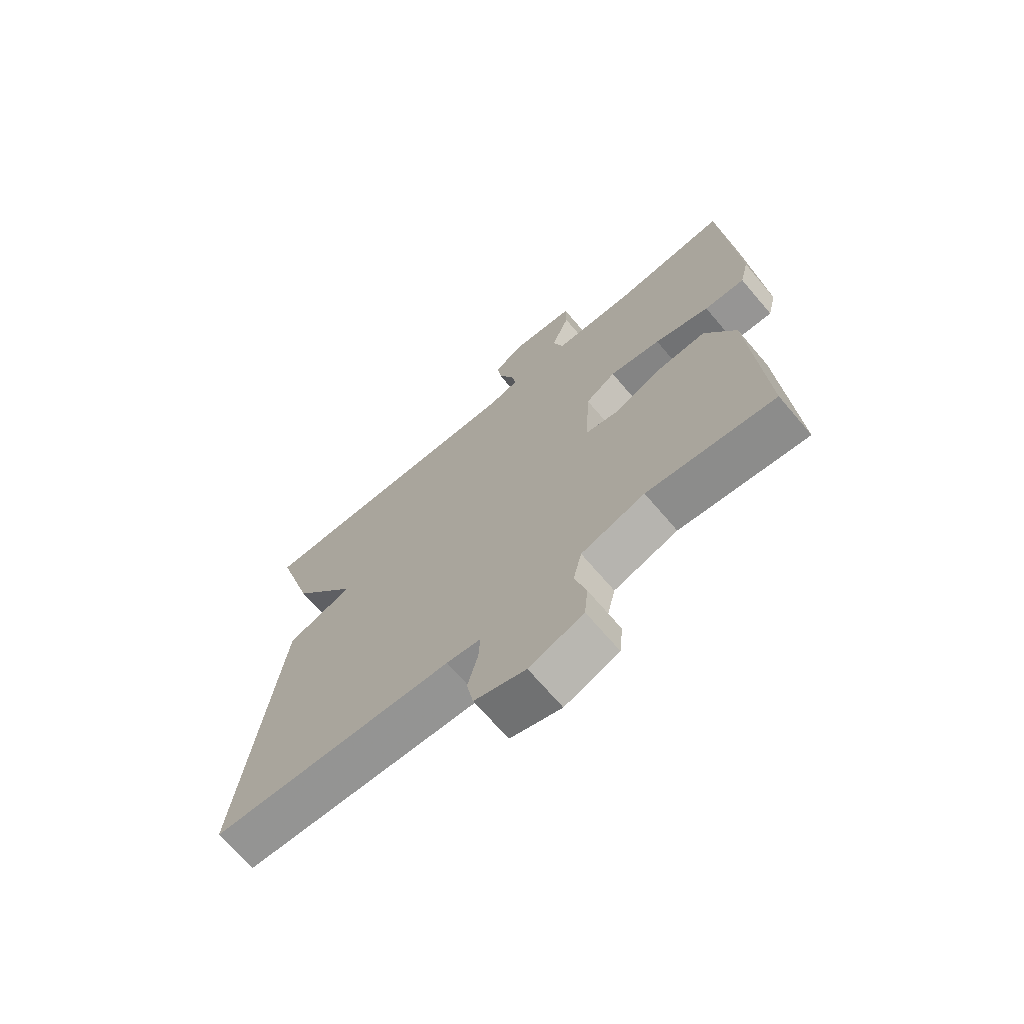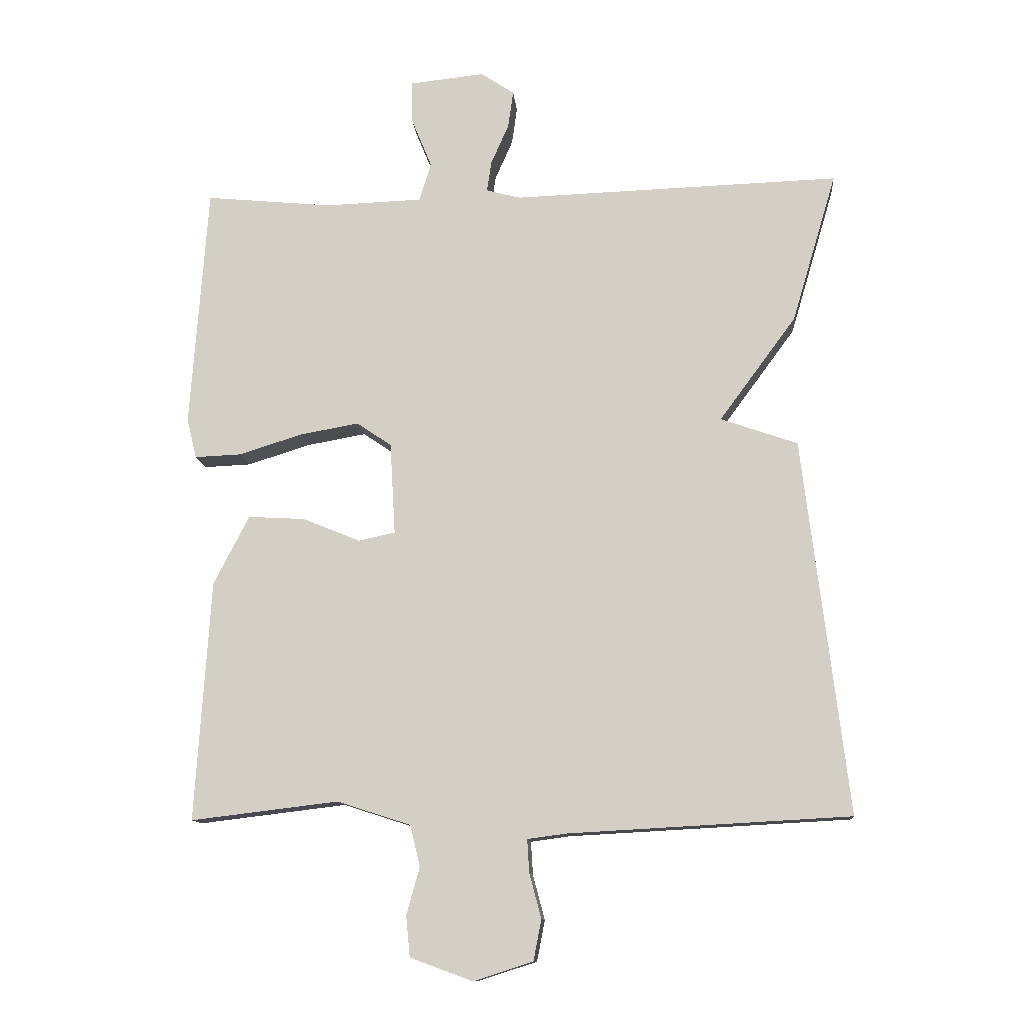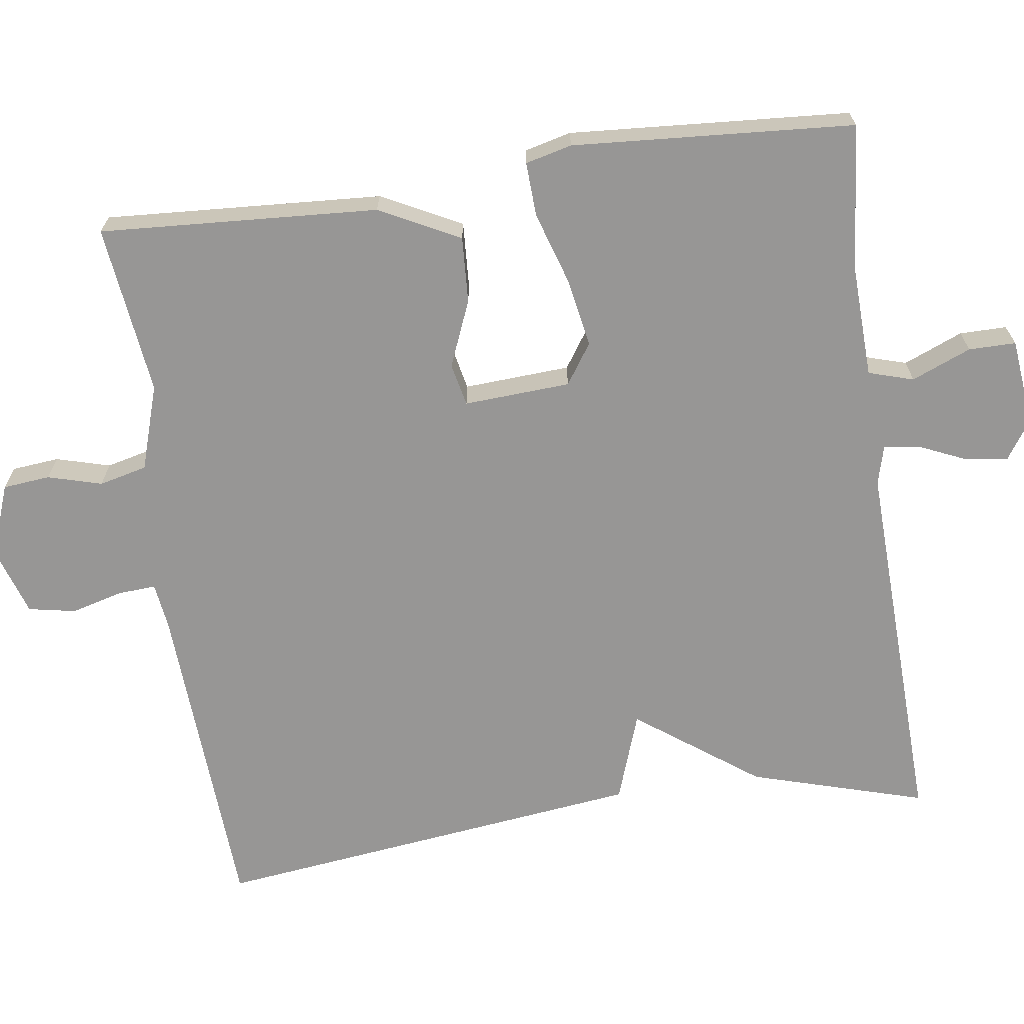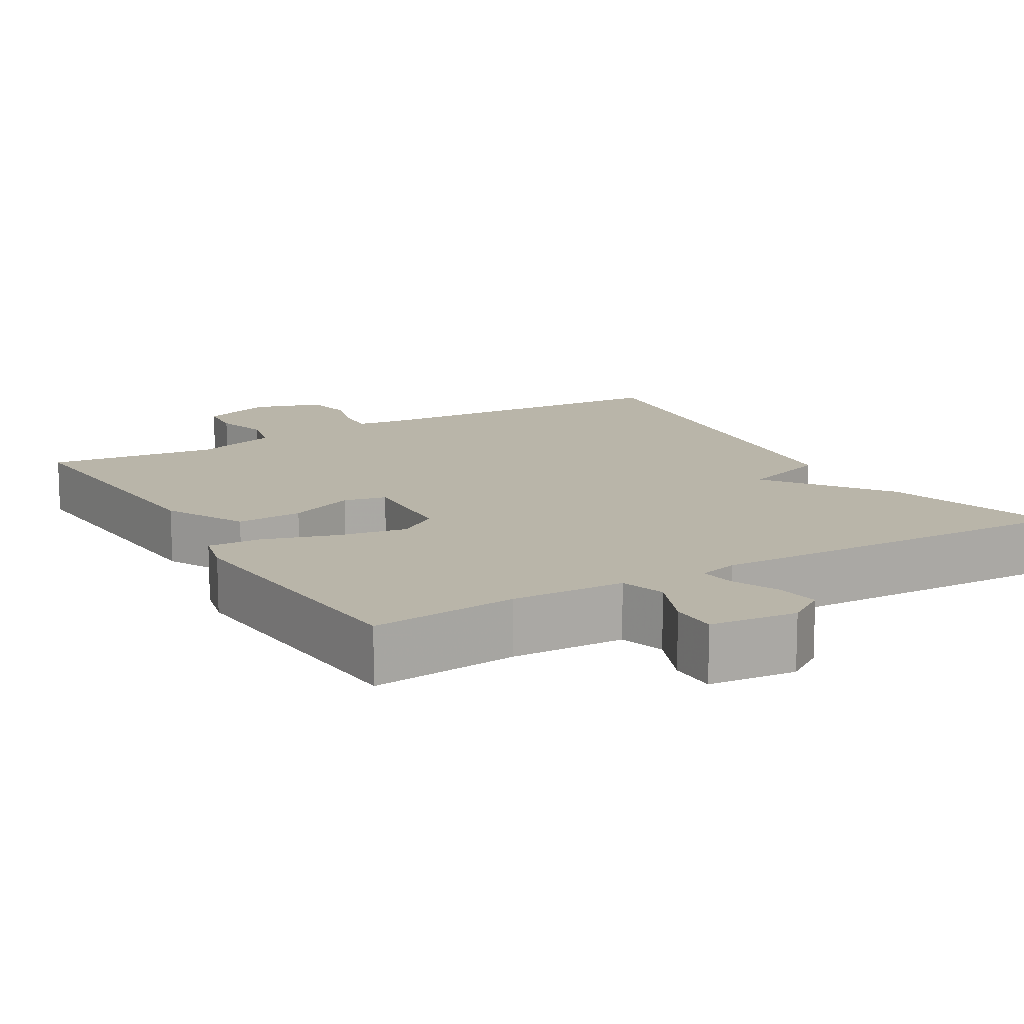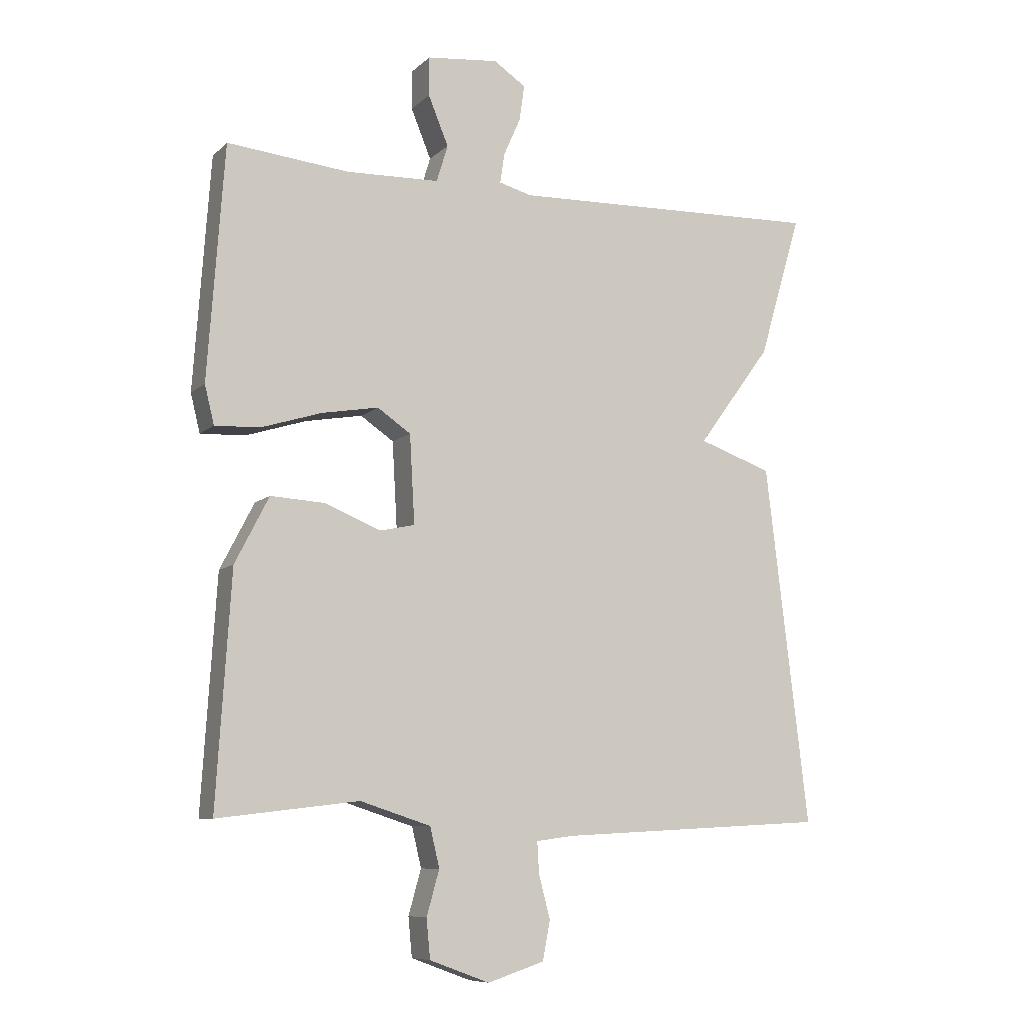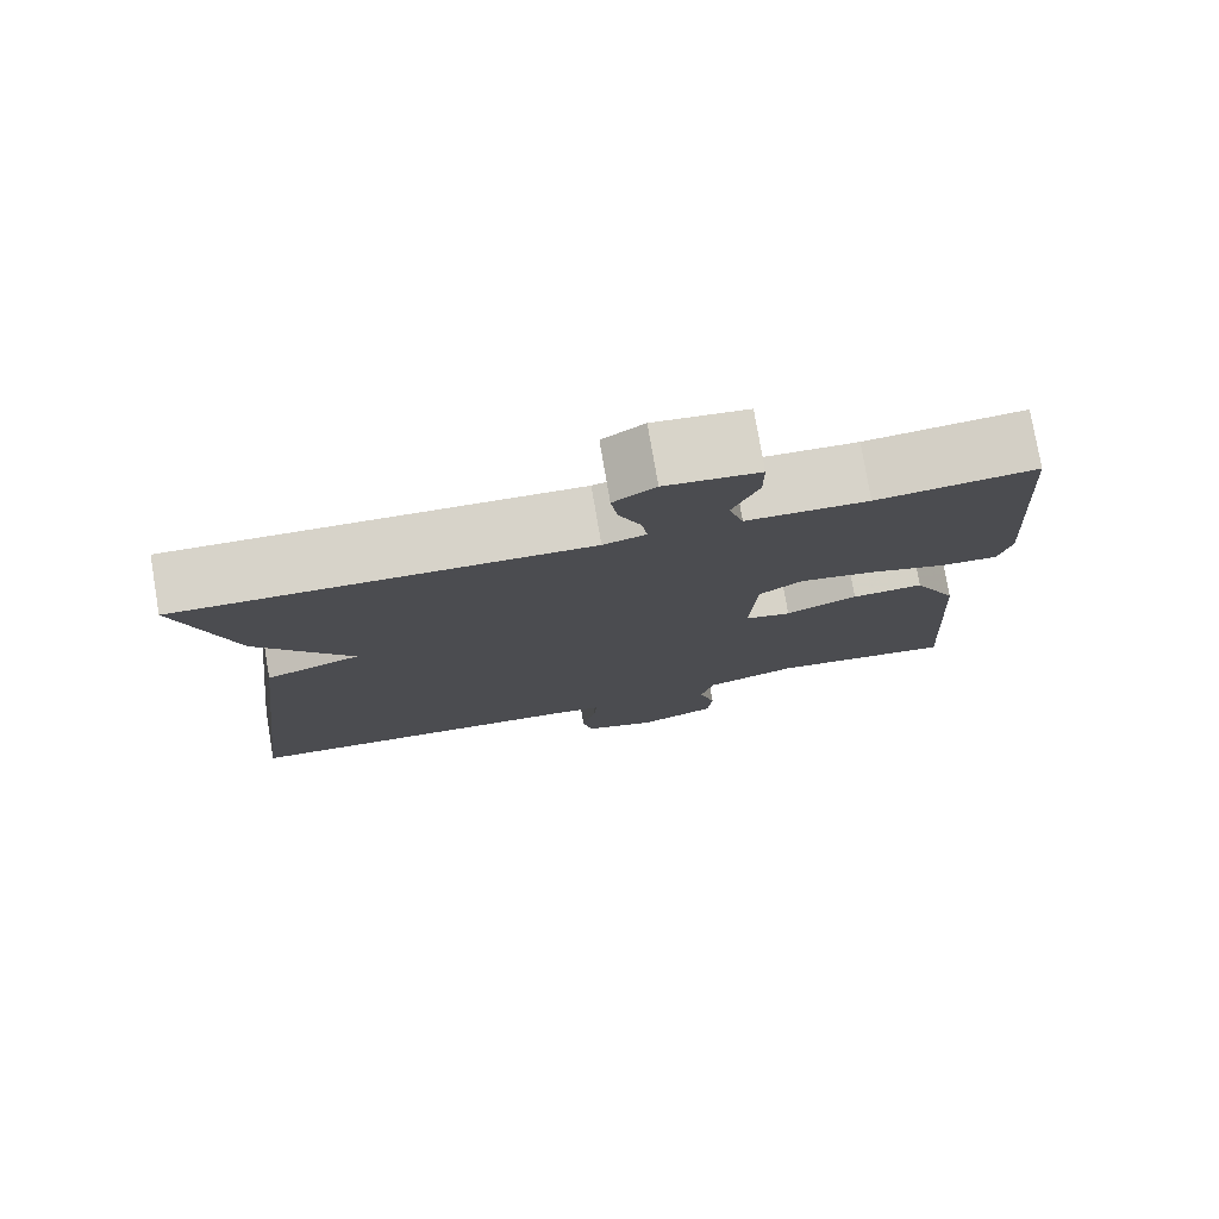
<metadata>
{"format":"obj","ext":"obj","renderer":"f3d","projection":"perspective","resolution":1024,"background":"white","views":[{"elev":-69.3,"azim":-139.6,"up":"+Z"},{"elev":-11.9,"azim":5.1,"up":"+Z"},{"elev":-67.9,"azim":-81.8,"up":"+Y"},{"elev":13.4,"azim":-30.5,"up":"+Y"},{"elev":-8.7,"azim":-25.2,"up":"+Z"},{"elev":77.6,"azim":170.3,"up":"+Z"}]}
</metadata>
<code>
v 0.5 0.07 0.5
v 0.432 0.07 0.271
v 0.315 0.07 0.112
v 0.432 0.07 0.071
v 0.5 0.07 -0.5
v 0.073 0.07 -0.523
v 0.013 0.07 -0.531
v 0.016 0.07 -0.581
v 0.034 0.07 -0.649
v 0.022 0.07 -0.711
v -0.068 0.07 -0.74
v -0.163 0.07 -0.705
v -0.169 0.07 -0.643
v -0.149 0.07 -0.572
v -0.164 0.07 -0.509
v -0.276 0.07 -0.473
v -0.5 0.07 -0.5
v -0.477 0.07 -0.134
v -0.423 0.07 -0.029
v -0.336 0.07 -0.034
v -0.249 0.07 -0.07
v -0.193 0.07 -0.058
v -0.201 0.07 0.082
v -0.254 0.07 0.118
v -0.344 0.07 0.102
v -0.44 0.07 0.072
v -0.511 0.07 0.069
v -0.526 0.07 0.13
v -0.5 0.07 0.5
v -0.307 0.07 0.481
v -0.159 0.07 0.486
v -0.141 0.07 0.545
v -0.173 0.07 0.623
v -0.173 0.07 0.685
v -0.059 0.07 0.697
v -0.008 0.07 0.663
v -0.016 0.07 0.606
v -0.043 0.07 0.545
v -0.05 0.07 0.498
v 0.002 0.07 0.484
v 0.5 0 0.5
v 0.432 0 0.271
v 0.315 0 0.112
v 0.432 0 0.071
v 0.5 0 -0.5
v 0.073 0 -0.523
v 0.013 0 -0.531
v 0.016 0 -0.581
v 0.034 0 -0.649
v 0.022 0 -0.711
v -0.068 0 -0.74
v -0.163 0 -0.705
v -0.169 0 -0.643
v -0.149 0 -0.572
v -0.164 0 -0.509
v -0.276 0 -0.473
v -0.5 0 -0.5
v -0.477 0 -0.134
v -0.423 0 -0.029
v -0.336 0 -0.034
v -0.249 0 -0.07
v -0.193 0 -0.058
v -0.201 0 0.082
v -0.254 0 0.118
v -0.344 0 0.102
v -0.44 0 0.072
v -0.511 0 0.069
v -0.526 0 0.13
v -0.5 0 0.5
v -0.307 0 0.481
v -0.159 0 0.486
v -0.141 0 0.545
v -0.173 0 0.623
v -0.173 0 0.685
v -0.059 0 0.697
v -0.008 0 0.663
v -0.016 0 0.606
v -0.043 0 0.545
v -0.05 0 0.498
v 0.002 0 0.484
f 36 37 38
f 35 36 38
f 34 35 38
f 33 34 38
f 32 33 38
f 31 32 38 39
f 28 29 30
f 27 28 30
f 26 27 30
f 25 26 30
f 24 25 30 31
f 31 39 40
f 24 31 40
f 23 24 40
f 19 20 21
f 18 19 21
f 17 18 21
f 16 17 21
f 15 16 21 22
f 23 40 1
f 22 23 1
f 15 22 1
f 14 15 1
f 12 13 14
f 11 12 14
f 10 11 14
f 9 10 14
f 8 9 14
f 3 4 5 6
f 3 6 7
f 1 2 3
f 14 1 3
f 14 3 7
f 7 8 14
f 78 77 76
f 78 76 75
f 78 75 74
f 78 74 73
f 78 73 72
f 79 78 72 71
f 70 69 68
f 70 68 67
f 70 67 66
f 70 66 65
f 71 70 65 64
f 80 79 71
f 80 71 64
f 80 64 63
f 61 60 59
f 61 59 58
f 61 58 57
f 61 57 56
f 62 61 56 55
f 41 80 63
f 41 63 62
f 41 62 55
f 41 55 54
f 54 53 52
f 54 52 51
f 54 51 50
f 54 50 49
f 54 49 48
f 46 45 44 43
f 47 46 43
f 43 42 41
f 43 41 54
f 47 43 54
f 54 48 47
f 1 41 42 2
f 2 42 43 3
f 3 43 44 4
f 4 44 45 5
f 5 45 46 6
f 6 46 47 7
f 7 47 48 8
f 8 48 49 9
f 9 49 50 10
f 10 50 51 11
f 11 51 52 12
f 12 52 53 13
f 13 53 54 14
f 14 54 55 15
f 15 55 56 16
f 16 56 57 17
f 17 57 58 18
f 18 58 59 19
f 19 59 60 20
f 20 60 61 21
f 21 61 62 22
f 22 62 63 23
f 23 63 64 24
f 24 64 65 25
f 25 65 66 26
f 26 66 67 27
f 27 67 68 28
f 28 68 69 29
f 29 69 70 30
f 30 70 71 31
f 31 71 72 32
f 32 72 73 33
f 33 73 74 34
f 34 74 75 35
f 35 75 76 36
f 36 76 77 37
f 37 77 78 38
f 38 78 79 39
f 39 79 80 40
f 40 80 41 1

</code>
